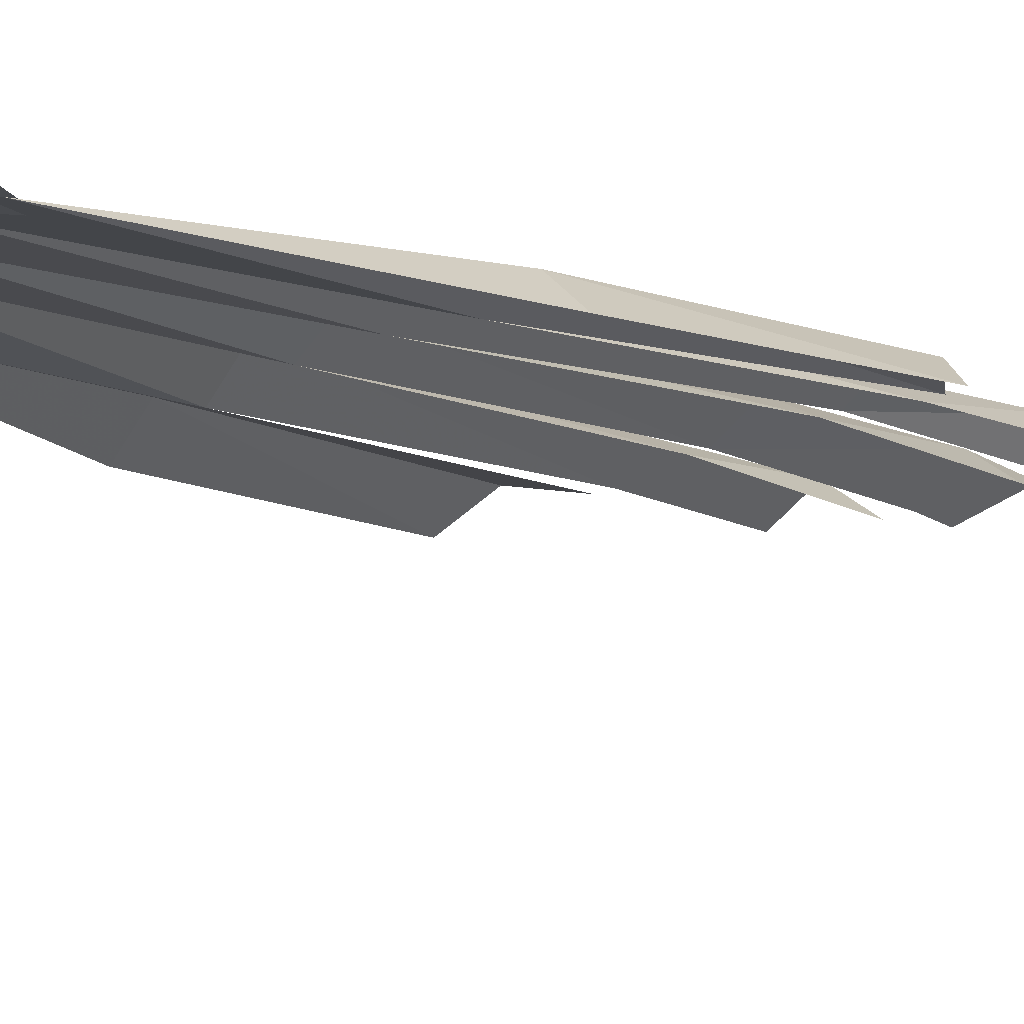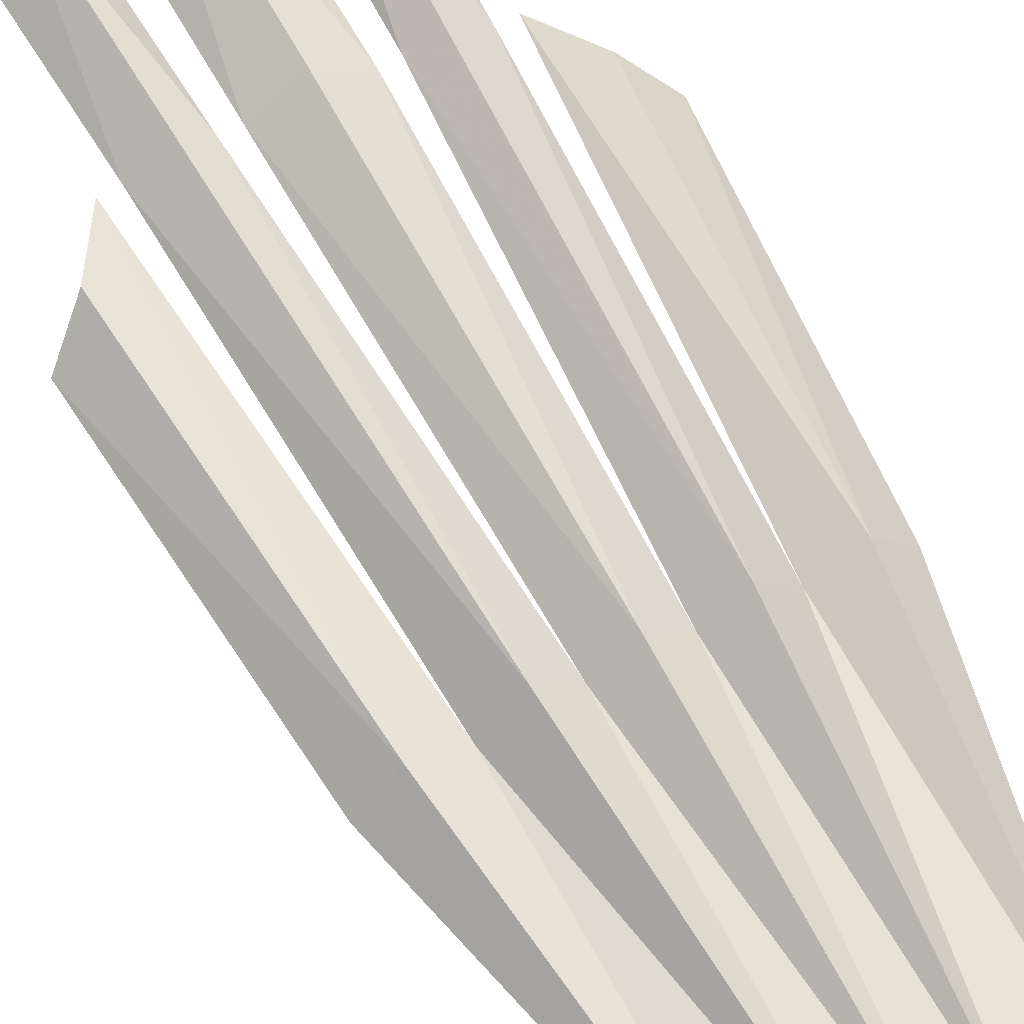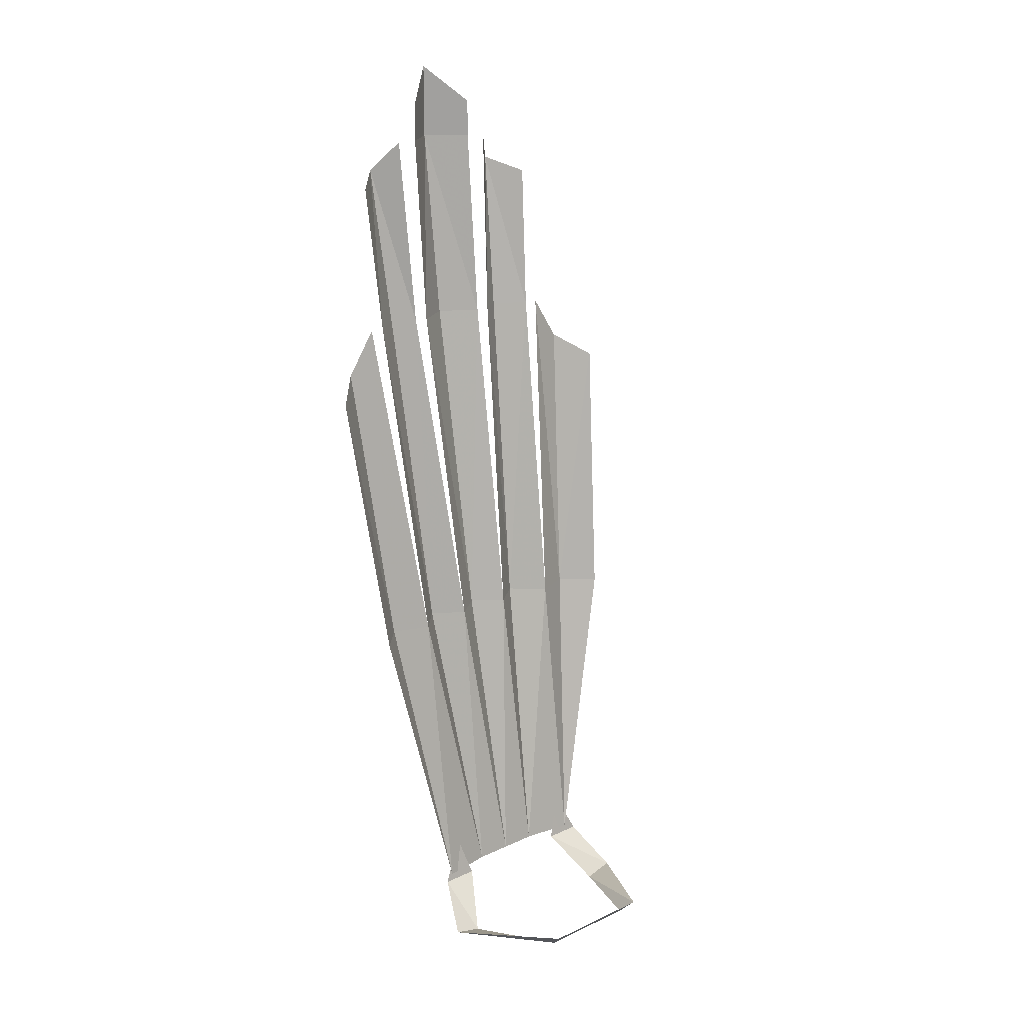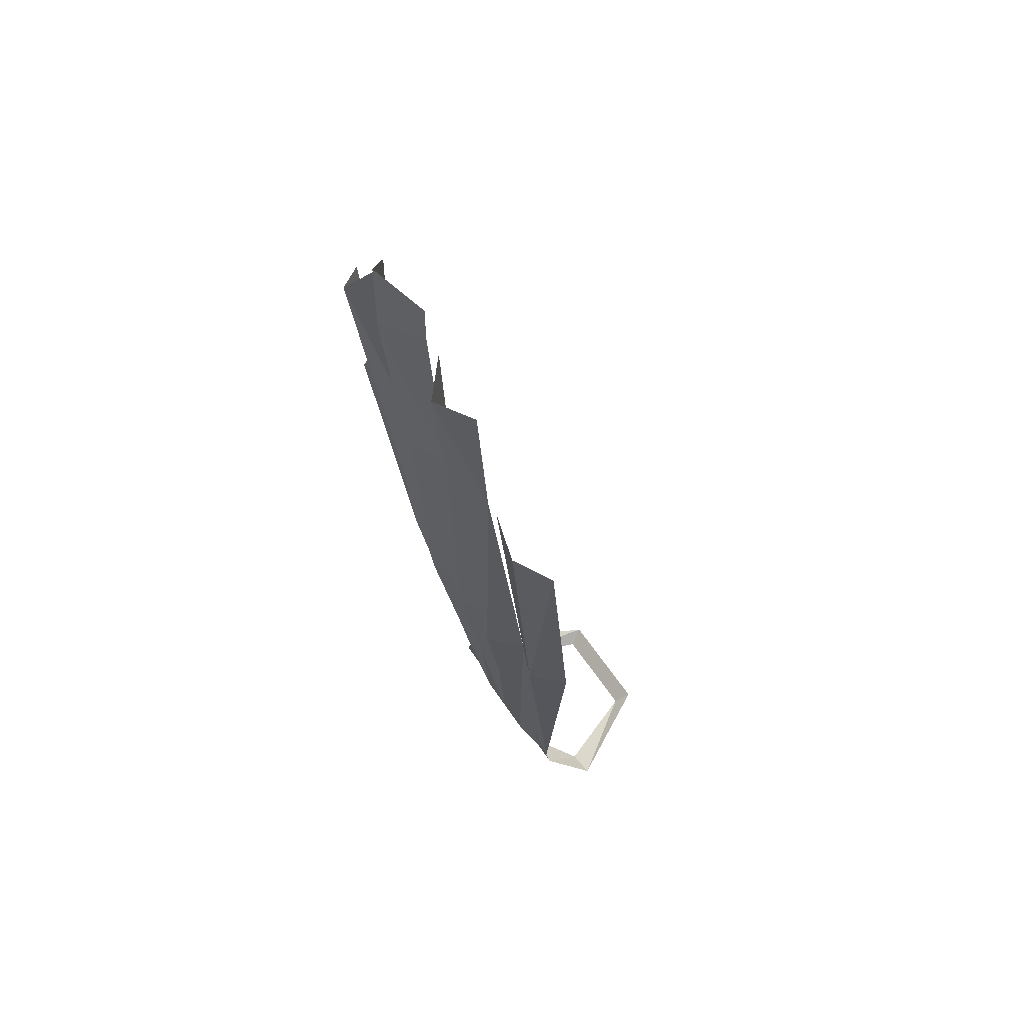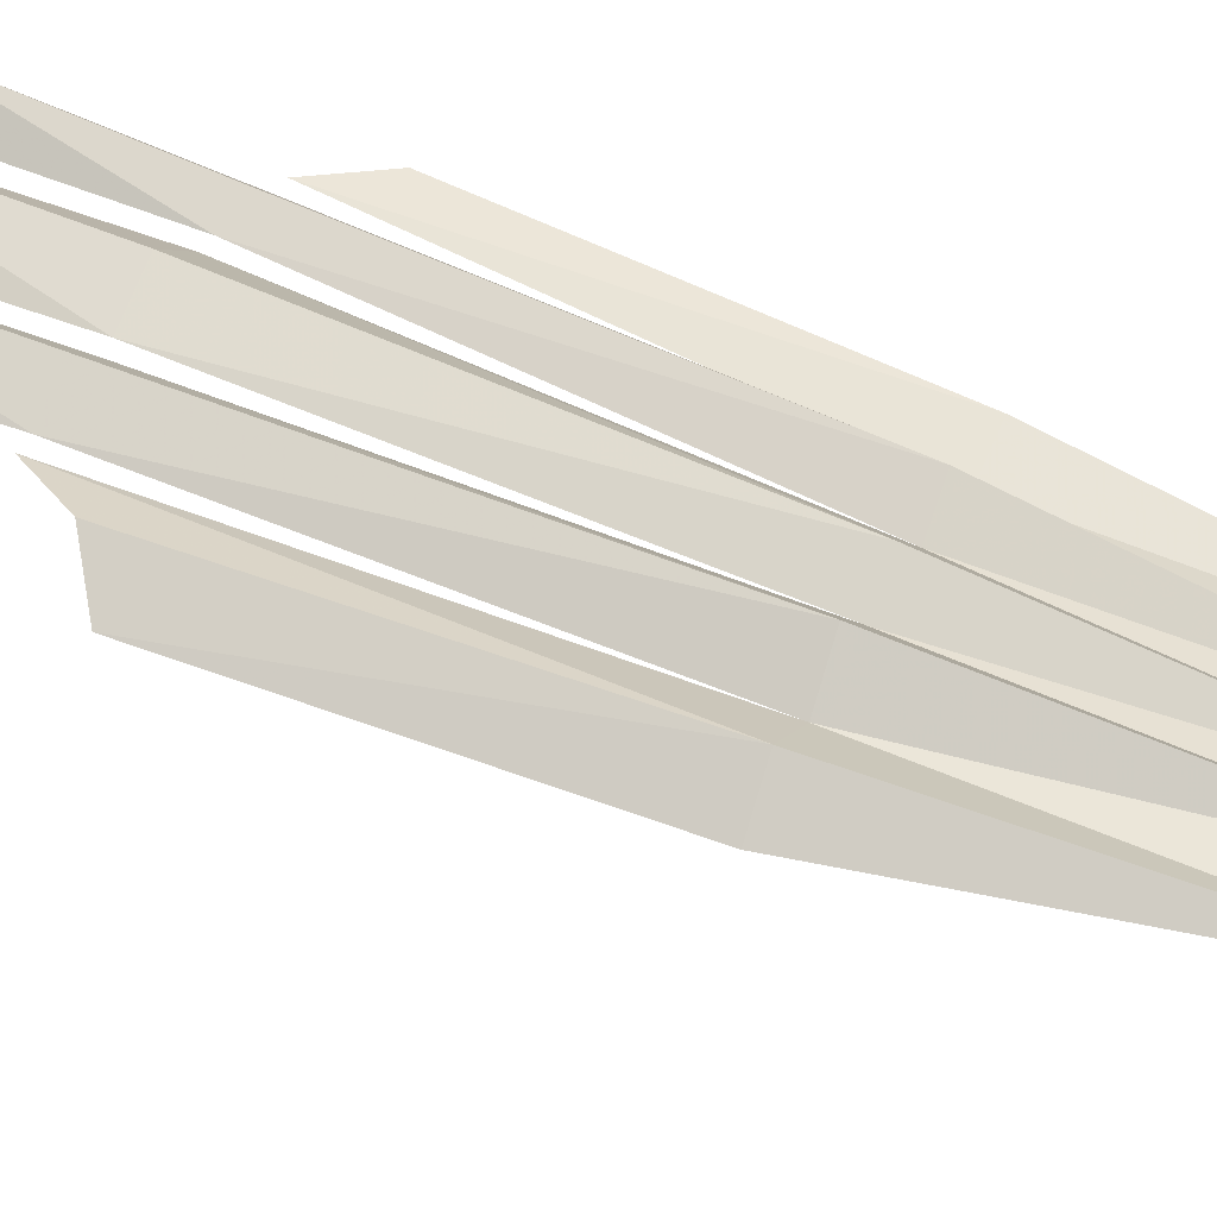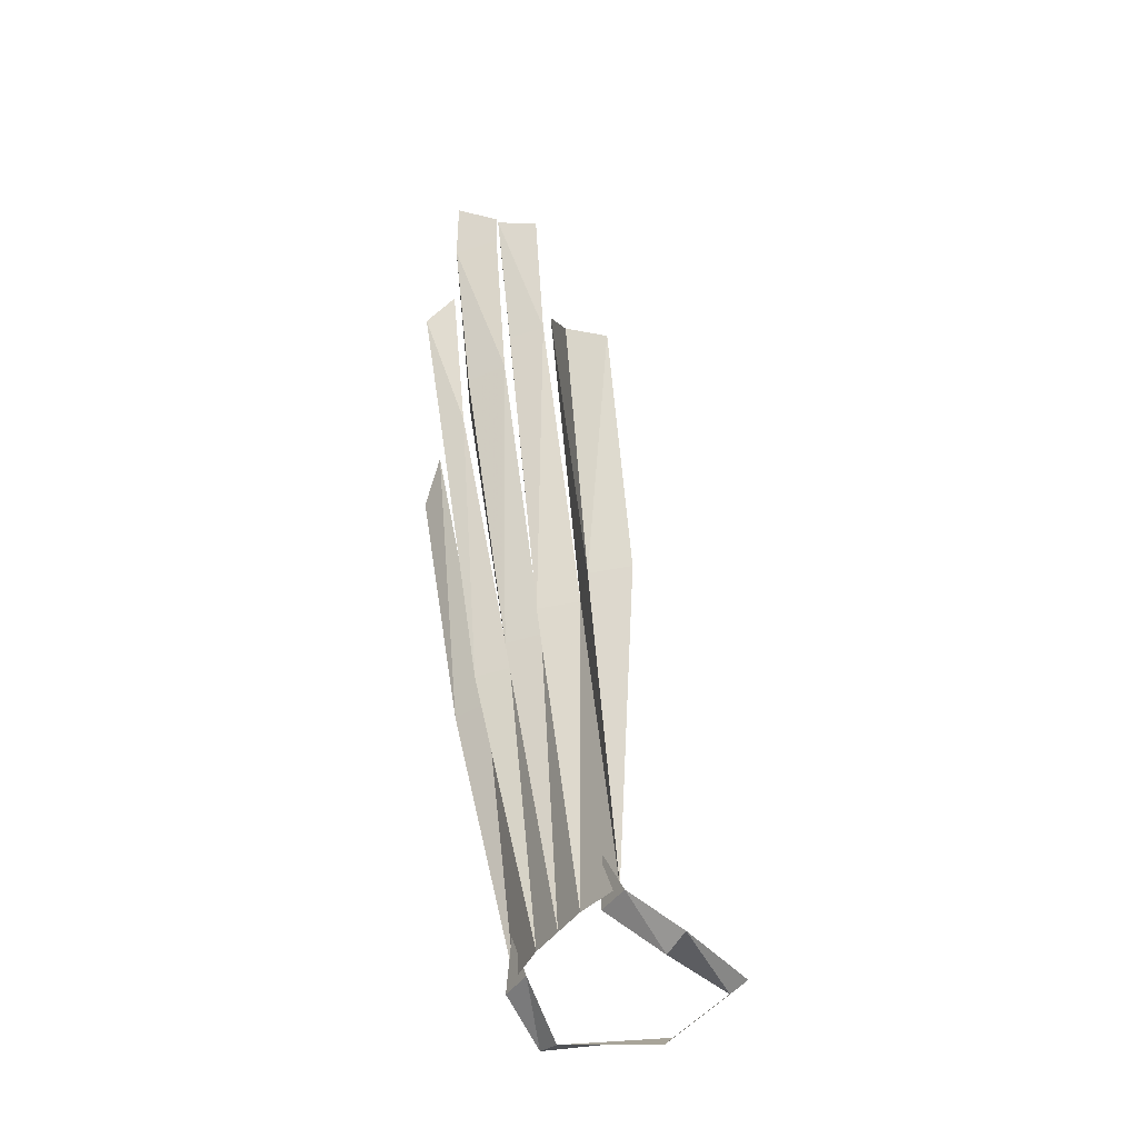
<metadata>
{"format":"obj","ext":"obj","renderer":"f3d","projection":"perspective","resolution":1024,"background":"white","views":[{"elev":-19.3,"azim":40.7,"up":"+Z"},{"elev":58.3,"azim":-28.9,"up":"+Z"},{"elev":18.5,"azim":138.3,"up":"+Y"},{"elev":54.5,"azim":57.9,"up":"+Y"},{"elev":35.6,"azim":-65.6,"up":"+Z"},{"elev":-41.5,"azim":59.1,"up":"+Y"}]}
</metadata>
<code>
o npc/skeleton_7/2
v 8 -161 -8
v -6 -161 -8
v -7 -159 -10
v 9 -159 -10
v 17 -161 4
v 13 -162 4
v 14 -156 10
v 9 -156 10
v 11 -150 11
v -11 -162 4
v -15 -161 4
v -8 -156 10
v -13 -156 10
v -10 -150 11
v -20 -115 13
v -16 -115 17
v -11 -155 10
v -23 -79 18
v -19 -76 22
v -15 -70 22
v -11 -115 15
v 1 -155 11
v 1 -115 19
v 5 -115 16
v 6 -155 11
v -3 -115 16
v -4 -70 23
v 1 -70 26
v 6 -70 23
v -7 -115 19
v -4 -155 11
v -13 -70 22
v -9 -70 25
v -6 -70 23
v -10 -48 28
v -14 -50 24
v -7 -44 25
v 9 -115 19
v 13 -115 15
v 13 -155 10
v 8 -70 23
v 11 -70 25
v 15 -70 22
v 18 -115 17
v 17 -70 22
v 21 -76 22
v 25 -79 18
v 22 -115 13
v 1 -34 29
v 1 -44 29
v 6 -39 25
v -4 -39 25
v -4 -44 25
v 6 -44 25
v 12 -48 28
v 9 -44 25
v 16 -50 24
f 1 2 3
f 1 3 4
f 1 4 5
f 1 5 6
f 6 5 7
f 6 7 8
f 8 7 9
f 10 11 3
f 10 3 2
f 11 10 12
f 11 12 13
f 13 12 14
f 15 16 17
f 15 17 16
f 15 16 18
f 15 18 16
f 16 18 19
f 16 19 20
f 16 20 21
f 16 21 17
f 16 17 21
f 16 21 20
f 16 20 19
f 16 19 18
f 22 23 24
f 22 24 25
f 22 25 24
f 22 24 23
f 22 23 26
f 22 26 23
f 23 26 27
f 23 27 28
f 23 28 29
f 23 29 24
f 23 24 29
f 23 29 28
f 23 28 27
f 23 27 26
f 21 30 31
f 21 31 17
f 21 17 31
f 21 31 30
f 21 30 32
f 21 32 30
f 30 32 33
f 30 33 34
f 30 34 26
f 30 26 31
f 30 31 26
f 30 26 34
f 30 34 33
f 30 33 32
f 32 33 35
f 32 35 36
f 32 36 35
f 32 35 33
f 33 35 34
f 33 34 35
f 35 34 37
f 35 37 34
f 26 22 31
f 26 31 22
f 25 38 39
f 25 39 40
f 25 40 39
f 25 39 38
f 25 38 24
f 25 24 38
f 38 24 41
f 38 41 42
f 38 42 43
f 38 43 39
f 38 39 43
f 38 43 42
f 38 42 41
f 38 41 24
f 39 44 40
f 39 40 44
f 39 44 45
f 39 45 44
f 44 45 46
f 44 46 47
f 44 47 48
f 44 48 40
f 44 40 48
f 44 48 47
f 44 47 46
f 44 46 45
f 49 50 51
f 49 51 50
f 49 50 52
f 49 52 50
f 50 52 53
f 50 53 27
f 50 27 28
f 50 28 29
f 50 29 54
f 50 54 51
f 50 51 54
f 50 54 29
f 50 29 28
f 50 28 27
f 50 27 53
f 50 53 52
f 41 55 56
f 41 56 55
f 41 55 42
f 41 42 55
f 55 42 43
f 55 43 57
f 55 57 43
f 55 43 42

</code>
